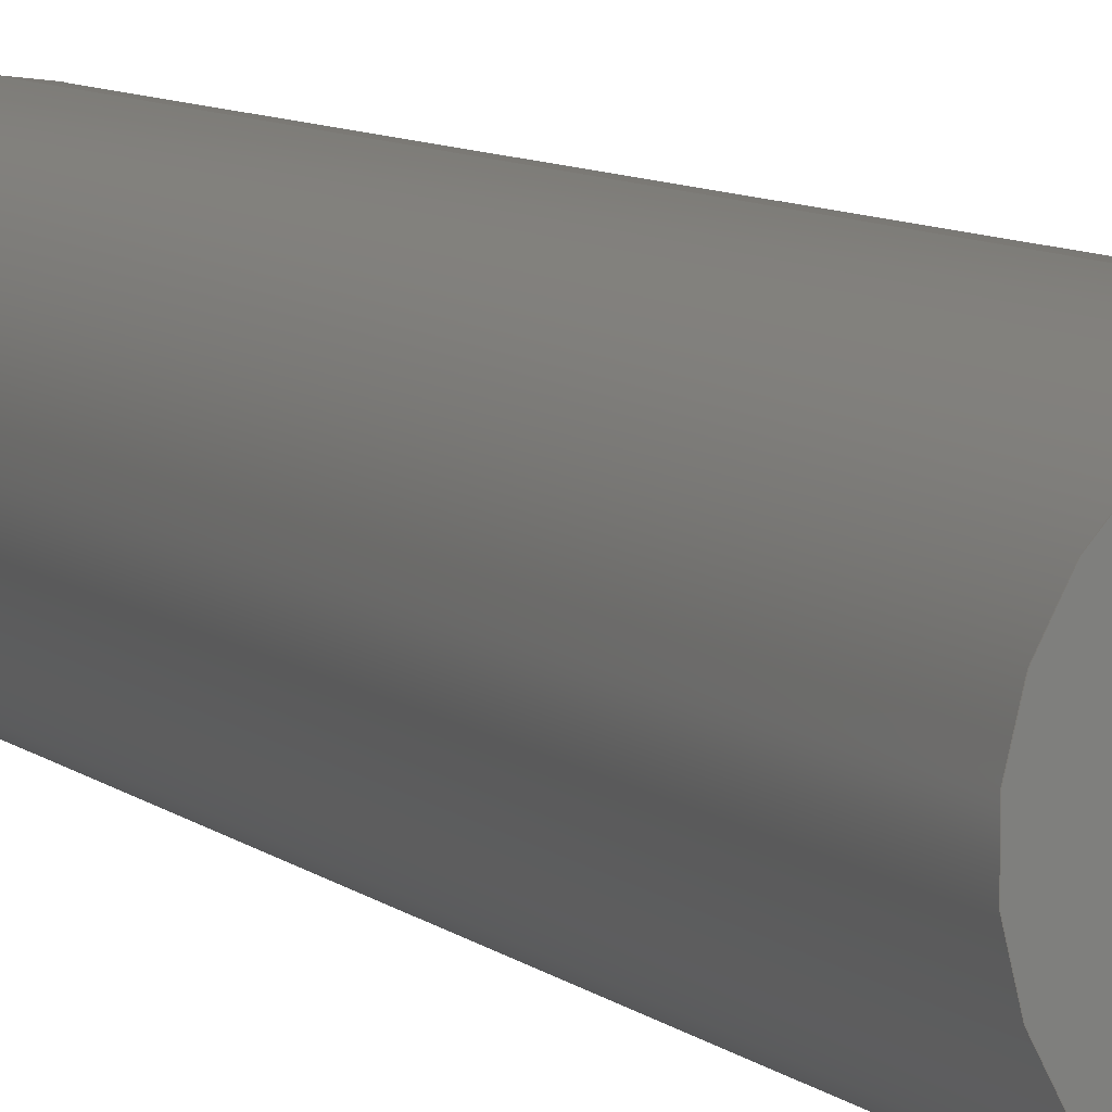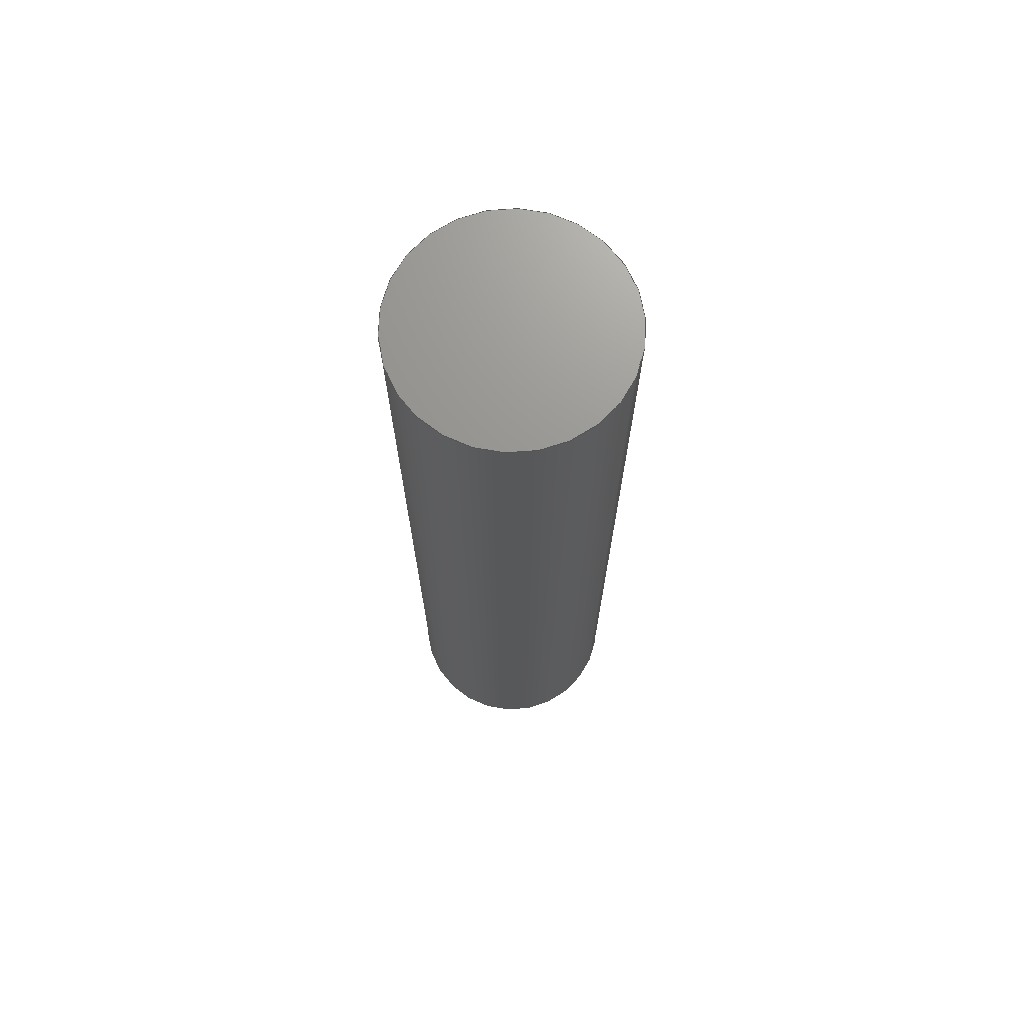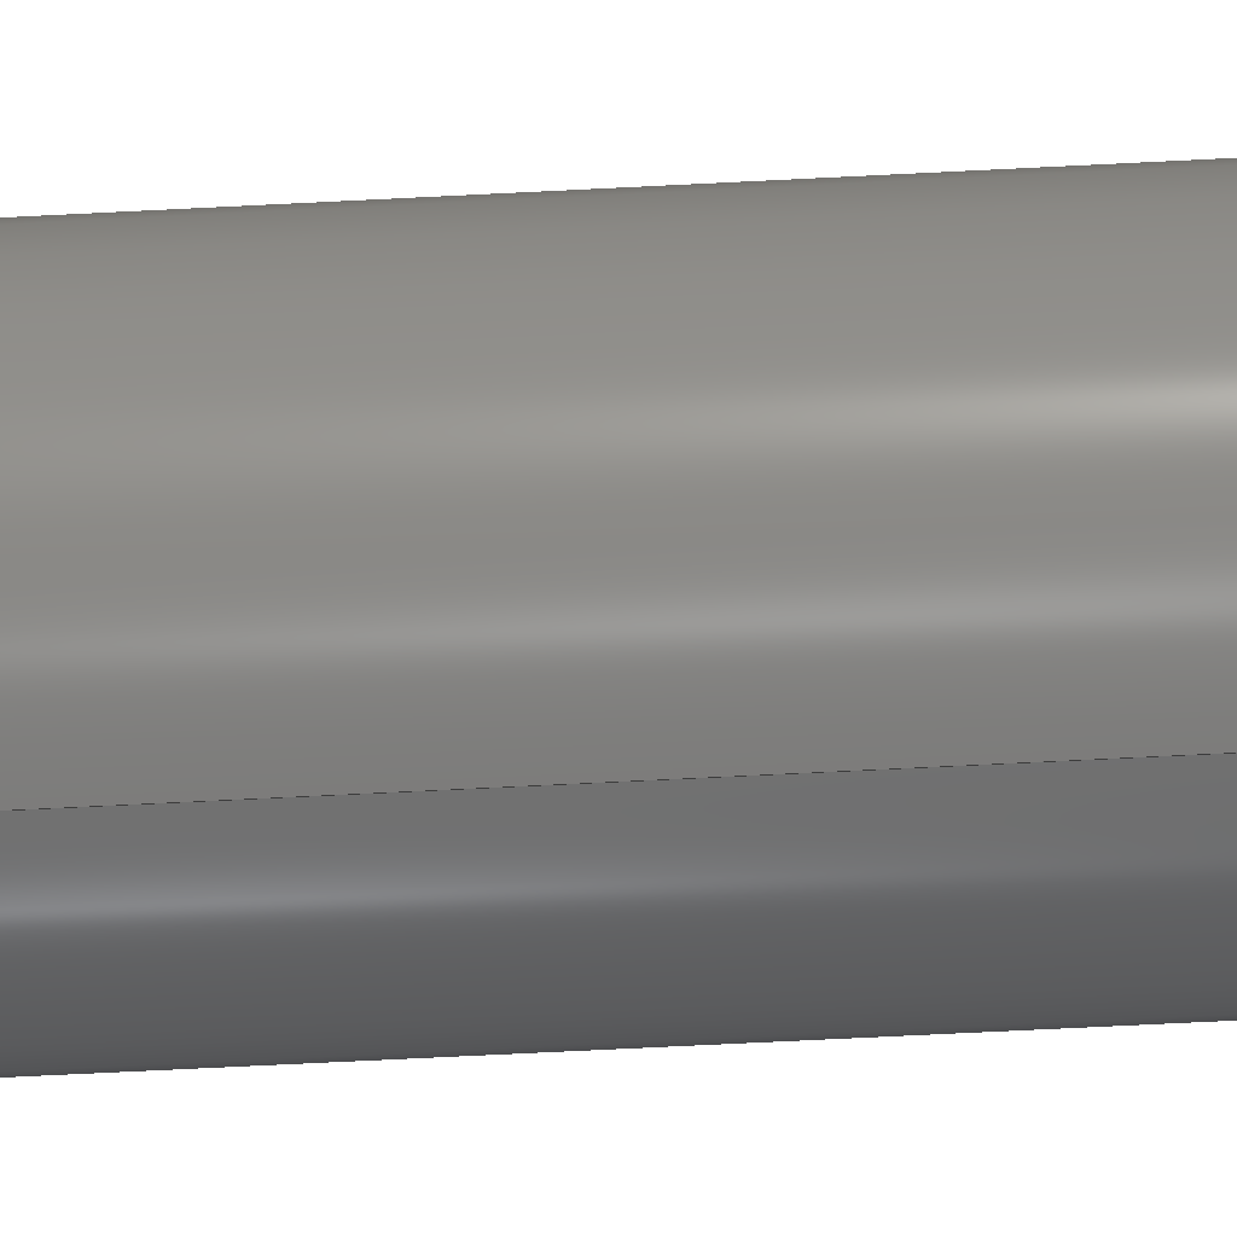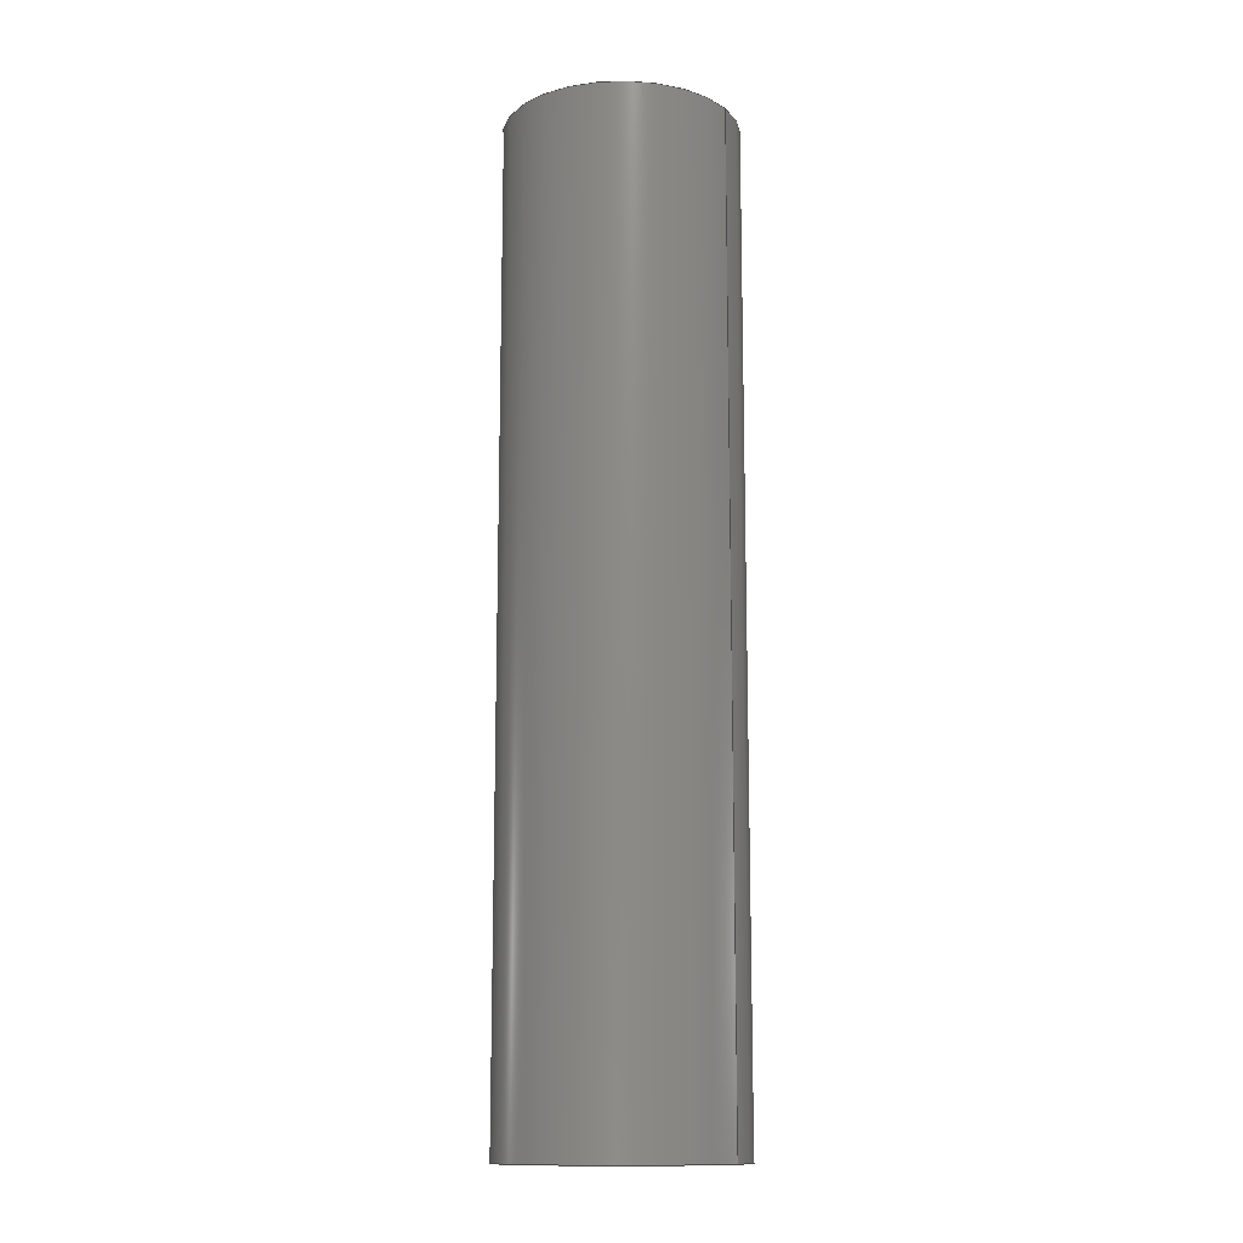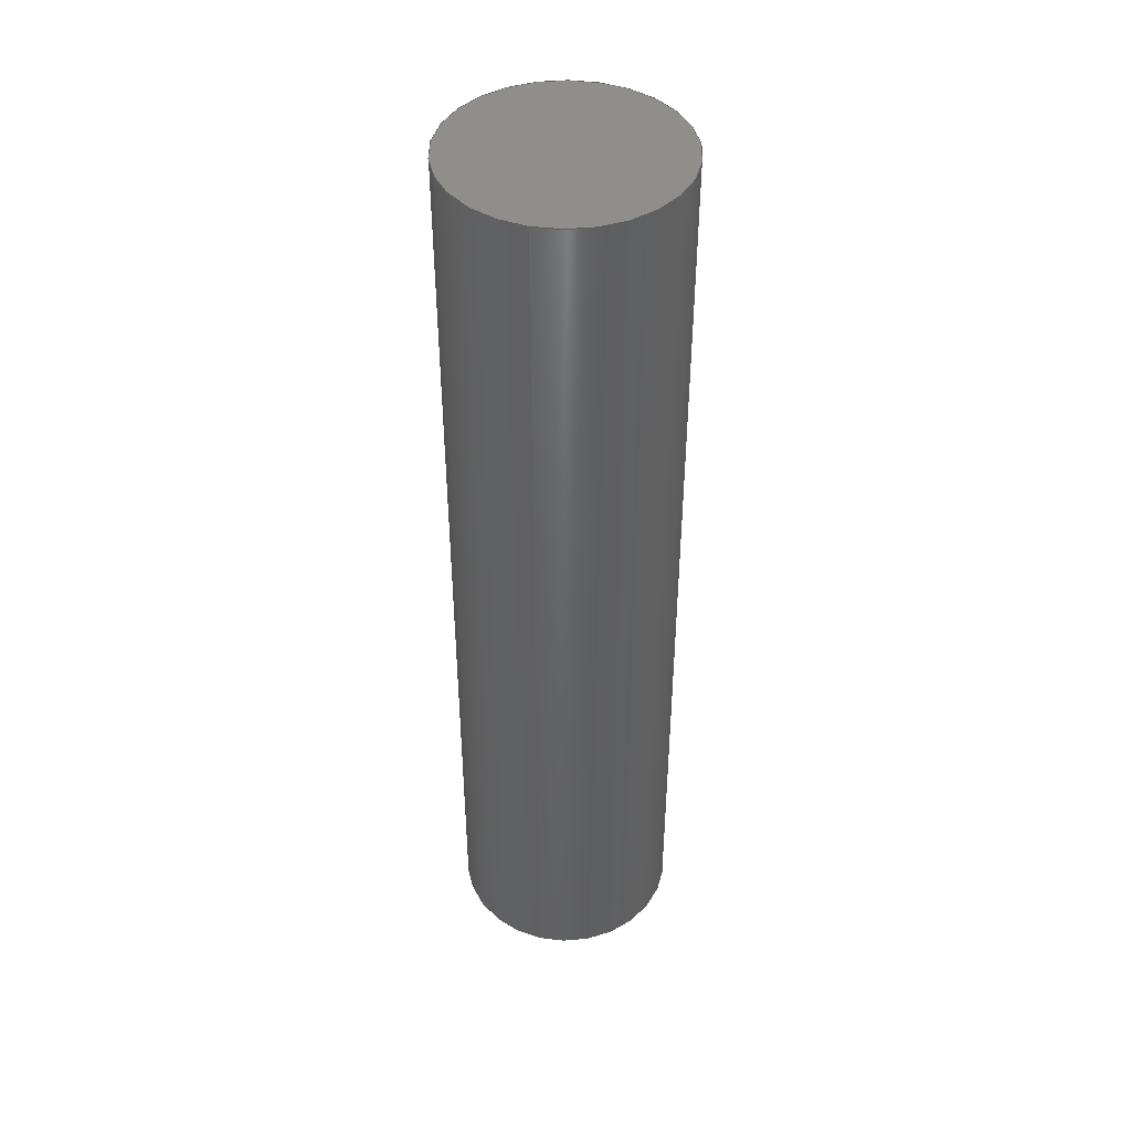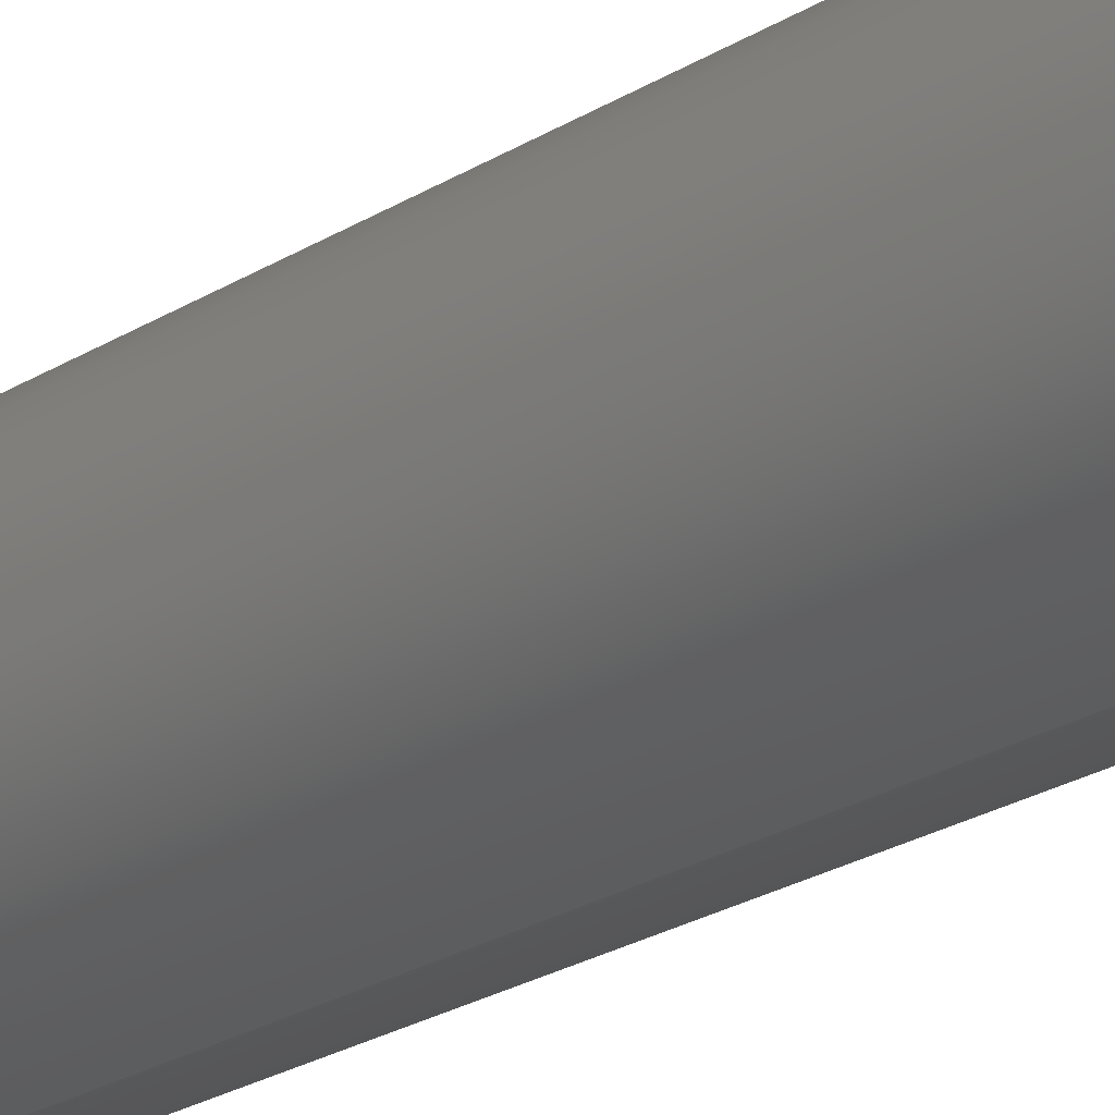
<metadata>
{"format":"step","ext":"step","renderer":"f3d","projection":"perspective","resolution":1024,"background":"white","views":[{"elev":7.8,"azim":-24.9,"up":"+Z"},{"elev":70.9,"azim":-66.6,"up":"+Y"},{"elev":-69.0,"azim":-87.1,"up":"+Z"},{"elev":-13.2,"azim":122.0,"up":"+Y"},{"elev":44.0,"azim":14.9,"up":"+Y"},{"elev":-26.2,"azim":133.7,"up":"+Z"}]}
</metadata>
<code>
ISO-10303-21;
DATA;
#1 = AXIS2_PLACEMENT_3D ( 'NONE', #129, #76, #68 ) ;
#2 = DIRECTION ( 'NONE',  ( -0, -1, -0 ) ) ;
#3 = CARTESIAN_POINT ( 'NONE',  ( 0, 4.2, 0 ) ) ;
#4 = ADVANCED_FACE ( 'NONE', ( #7 ), #127, .F. ) ;
#5 = UNCERTAINTY_MEASURE_WITH_UNIT (LENGTH_MEASURE( 1e-05 ), #41, 'distance_accuracy_value', 'NONE');
#6 = DIRECTION ( 'NONE',  ( 0, 1, 0 ) ) ;
#7 = FACE_OUTER_BOUND ( 'NONE', #51, .T. ) ;
#8 = ORIENTED_EDGE ( 'NONE', *, *, #113, .F. ) ;
#9 = CARTESIAN_POINT ( 'NONE',  ( 0, 4.2, -1 ) ) ;
#10 = PRESENTATION_LAYER_ASSIGNMENT (  '', '', ( #117 ) ) ;
#11 =( NAMED_UNIT ( * ) SI_UNIT ( $, .STERADIAN. ) SOLID_ANGLE_UNIT ( ) );
#12 = CYLINDRICAL_SURFACE ( 'NONE', #90, 1 ) ;
#13 = ADVANCED_BREP_SHAPE_REPRESENTATION ( 'Counter - Axle Key 1', ( #17, #40 ), #49 ) ;
#14 = AXIS2_PLACEMENT_3D ( 'NONE', #95, #6, #50 ) ;
#15 = EDGE_CURVE ( 'NONE', #85, #43, #64, .T. ) ;
#16 = STYLED_ITEM ( 'NONE', ( #74 ), #17 ) ;
#17 = MANIFOLD_SOLID_BREP ( 'Boss-Extrude1', #101 ) ;
#18 = CIRCLE ( 'NONE', #114, 1 ) ;
#19 = ORIENTED_EDGE ( 'NONE', *, *, #113, .T. ) ;
#20 = PRODUCT_DEFINITION ( 'General', '', #54, #37 ) ;
#21 = DIRECTION ( 'NONE',  ( 0, -0, 1 ) ) ;
#22 = CARTESIAN_POINT ( 'NONE',  ( 0, -4.2, -1 ) ) ;
#23 = MECHANICAL_DESIGN_GEOMETRIC_PRESENTATION_REPRESENTATION (  '', ( #117 ), #109 ) ;
#24 = SURFACE_SIDE_STYLE ('',( #140 ) ) ;
#25 =( NAMED_UNIT ( * ) SI_UNIT ( $, .STERADIAN. ) SOLID_ANGLE_UNIT ( ) );
#26 = SHAPE_DEFINITION_REPRESENTATION ( #27, #13 ) ;
#27 = PRODUCT_DEFINITION_SHAPE ( 'NONE', 'NONE',  #20 ) ;
#28 = EDGE_LOOP ( 'NONE', ( #52, #19, #63, #137 ) ) ;
#29 = ORIENTED_EDGE ( 'NONE', *, *, #61, .T. ) ;
#30 = FILL_AREA_STYLE_COLOUR ( '', #56 ) ;
#31 = PRODUCT_RELATED_PRODUCT_CATEGORY ( 'part', '', ( #48 ) ) ;
#32 = CARTESIAN_POINT ( 'NONE',  ( 1.225e-16, 4.2, 1 ) ) ;
#33 = CIRCLE ( 'NONE', #1, 1 ) ;
#34 = SURFACE_STYLE_USAGE ( .BOTH. , #24 ) ;
#35 = AXIS2_PLACEMENT_3D ( 'NONE', #3, #108, #46 ) ;
#36 = PRODUCT_CONTEXT ( 'NONE', #106, 'mechanical' ) ;
#37 = PRODUCT_DEFINITION_CONTEXT ( 'detailed design', #130, 'design' ) ;
#38 = FILL_AREA_STYLE_COLOUR ( '', #81 ) ;
#39 = DIRECTION ( 'NONE',  ( 0, 1, 0 ) ) ;
#40 = AXIS2_PLACEMENT_3D ( 'NONE', #47, #133, #58 ) ;
#41 =( LENGTH_UNIT ( ) NAMED_UNIT ( * ) SI_UNIT ( .MILLI., .METRE. ) );
#42 = EDGE_LOOP ( 'NONE', ( #8, #75, #83, #136 ) ) ;
#43 = VERTEX_POINT ( 'NONE', #22 ) ;
#44 = FACE_OUTER_BOUND ( 'NONE', #42, .T. ) ;
#45 = EDGE_CURVE ( 'NONE', #116, #126, #18, .T. ) ;
#46 = DIRECTION ( 'NONE',  ( 0, 0, 1 ) ) ;
#47 = CARTESIAN_POINT ( 'NONE',  ( 0, 0, 0 ) ) ;
#48 = PRODUCT ( 'Counter - Axle Key 1', 'Counter - Axle Key 1', '', ( #36 ) ) ;
#49 =( GEOMETRIC_REPRESENTATION_CONTEXT ( 3 ) GLOBAL_UNCERTAINTY_ASSIGNED_CONTEXT ( ( #121 ) ) GLOBAL_UNIT_ASSIGNED_CONTEXT ( ( #119, #139, #11 ) ) REPRESENTATION_CONTEXT ( 'NONE', 'WORKASPACE' ) );
#50 = DIRECTION ( 'NONE',  ( 0, 0, 1 ) ) ;
#51 = EDGE_LOOP ( 'NONE', ( #125, #105 ) ) ;
#52 = ORIENTED_EDGE ( 'NONE', *, *, #61, .F. ) ;
#53 = CARTESIAN_POINT ( 'NONE',  ( 1.225e-16, 4.2, 1 ) ) ;
#54 = PRODUCT_DEFINITION_FORMATION_WITH_SPECIFIED_SOURCE ( 'Symmetric', '', #48, .NOT_KNOWN. ) ;
#55 = FACE_OUTER_BOUND ( 'NONE', #28, .T. ) ;
#56 = COLOUR_RGB ( '',0.7529, 0.7529, 0.7529 ) ;
#57 = CARTESIAN_POINT ( 'NONE',  ( 0, 4.2, -1 ) ) ;
#58 = DIRECTION ( 'NONE',  ( 1, 0, 0 ) ) ;
#59 = EDGE_CURVE ( 'NONE', #116, #43, #111, .T. ) ;
#60 =( LENGTH_UNIT ( ) NAMED_UNIT ( * ) SI_UNIT ( .MILLI., .METRE. ) );
#61 = EDGE_CURVE ( 'NONE', #126, #116, #102, .T. ) ;
#62 = VECTOR ( 'NONE', #66, 1000 ) ;
#63 = ORIENTED_EDGE ( 'NONE', *, *, #15, .T. ) ;
#64 = CIRCLE ( 'NONE', #14, 1 ) ;
#65 =( NAMED_UNIT ( * ) PLANE_ANGLE_UNIT ( ) SI_UNIT ( $, .RADIAN. ) );
#66 = DIRECTION ( 'NONE',  ( -0, -1, -0 ) ) ;
#67 = AXIS2_PLACEMENT_3D ( 'NONE', #80, #91, #21 ) ;
#68 = DIRECTION ( 'NONE',  ( 0, 0, 1 ) ) ;
#69 = CARTESIAN_POINT ( 'NONE',  ( 1.225e-16, -4.2, 1 ) ) ;
#70 = APPLICATION_PROTOCOL_DEFINITION ( 'draft international standard', 'automotive_design', 1998, #106 ) ;
#71 =( NAMED_UNIT ( * ) PLANE_ANGLE_UNIT ( ) SI_UNIT ( $, .RADIAN. ) );
#72 = UNCERTAINTY_MEASURE_WITH_UNIT (LENGTH_MEASURE( 1e-05 ), #60, 'distance_accuracy_value', 'NONE');
#73 = SURFACE_STYLE_FILL_AREA ( #122 ) ;
#74 = PRESENTATION_STYLE_ASSIGNMENT (( #124 ) ) ;
#75 = ORIENTED_EDGE ( 'NONE', *, *, #45, .F. ) ;
#76 = DIRECTION ( 'NONE',  ( 0, 1, 0 ) ) ;
#77 = DIRECTION ( 'NONE',  ( 0, 0, -1 ) ) ;
#78 =( GEOMETRIC_REPRESENTATION_CONTEXT ( 3 ) GLOBAL_UNCERTAINTY_ASSIGNED_CONTEXT ( ( #5 ) ) GLOBAL_UNIT_ASSIGNED_CONTEXT ( ( #41, #65, #107 ) ) REPRESENTATION_CONTEXT ( 'NONE', 'WORKASPACE' ) );
#79 = FACE_OUTER_BOUND ( 'NONE', #97, .T. ) ;
#80 = CARTESIAN_POINT ( 'NONE',  ( 0, 4.2, 0 ) ) ;
#81 = COLOUR_RGB ( '',0.7529, 0.7529, 0.7529 ) ;
#82 = PRESENTATION_STYLE_ASSIGNMENT (( #34 ) ) ;
#83 = ORIENTED_EDGE ( 'NONE', *, *, #59, .T. ) ;
#84 = DIRECTION ( 'NONE',  ( 0, -0, 1 ) ) ;
#85 = VERTEX_POINT ( 'NONE', #69 ) ;
#86 = ADVANCED_FACE ( 'NONE', ( #55 ), #12, .T. ) ;
#87 = ORIENTED_EDGE ( 'NONE', *, *, #45, .T. ) ;
#88 = DIRECTION ( 'NONE',  ( 0, 0, 1 ) ) ;
#89 = CARTESIAN_POINT ( 'NONE',  ( 0, 4.2, 0 ) ) ;
#90 = AXIS2_PLACEMENT_3D ( 'NONE', #100, #92, #77 ) ;
#91 = DIRECTION ( 'NONE',  ( 0, 1, 0 ) ) ;
#92 = DIRECTION ( 'NONE',  ( -0, -1, -0 ) ) ;
#93 = ADVANCED_FACE ( 'NONE', ( #44 ), #128, .T. ) ;
#94 = APPLICATION_PROTOCOL_DEFINITION ( 'draft international standard', 'automotive_design', 1998, #130 ) ;
#95 = CARTESIAN_POINT ( 'NONE',  ( 0, -4.2, 0 ) ) ;
#96 = PRESENTATION_LAYER_ASSIGNMENT (  '', '', ( #16 ) ) ;
#97 = EDGE_LOOP ( 'NONE', ( #87, #29 ) ) ;
#98 = AXIS2_PLACEMENT_3D ( 'NONE', #89, #132, #118 ) ;
#99 = FILL_AREA_STYLE ('',( #30 ) ) ;
#100 = CARTESIAN_POINT ( 'NONE',  ( 0, 4.2, 0 ) ) ;
#101 = CLOSED_SHELL ( 'NONE', ( #86, #93, #112, #4 ) ) ;
#102 = CIRCLE ( 'NONE', #35, 1 ) ;
#103 = CARTESIAN_POINT ( 'NONE',  ( 0, -4.2, 0 ) ) ;
#104 = EDGE_CURVE ( 'NONE', #43, #85, #33, .T. ) ;
#105 = ORIENTED_EDGE ( 'NONE', *, *, #15, .F. ) ;
#106 = APPLICATION_CONTEXT ( 'automotive_design' ) ;
#107 =( NAMED_UNIT ( * ) SI_UNIT ( $, .STERADIAN. ) SOLID_ANGLE_UNIT ( ) );
#108 = DIRECTION ( 'NONE',  ( 0, 1, 0 ) ) ;
#109 =( GEOMETRIC_REPRESENTATION_CONTEXT ( 3 ) GLOBAL_UNCERTAINTY_ASSIGNED_CONTEXT ( ( #72 ) ) GLOBAL_UNIT_ASSIGNED_CONTEXT ( ( #60, #71, #25 ) ) REPRESENTATION_CONTEXT ( 'NONE', 'WORKASPACE' ) );
#110 = PLANE ( 'NONE',  #67 ) ;
#111 = LINE ( 'NONE', #57, #138 ) ;
#112 = ADVANCED_FACE ( 'NONE', ( #79 ), #110, .T. ) ;
#113 = EDGE_CURVE ( 'NONE', #126, #85, #131, .T. ) ;
#114 = AXIS2_PLACEMENT_3D ( 'NONE', #134, #120, #88 ) ;
#115 = SURFACE_SIDE_STYLE ('',( #73 ) ) ;
#116 = VERTEX_POINT ( 'NONE', #9 ) ;
#117 = STYLED_ITEM ( 'NONE', ( #82 ), #13 ) ;
#118 = DIRECTION ( 'NONE',  ( 0, 0, -1 ) ) ;
#119 =( LENGTH_UNIT ( ) NAMED_UNIT ( * ) SI_UNIT ( .MILLI., .METRE. ) );
#120 = DIRECTION ( 'NONE',  ( 0, 1, 0 ) ) ;
#121 = UNCERTAINTY_MEASURE_WITH_UNIT (LENGTH_MEASURE( 1e-05 ), #119, 'distance_accuracy_value', 'NONE');
#122 = FILL_AREA_STYLE ('',( #38 ) ) ;
#123 = MECHANICAL_DESIGN_GEOMETRIC_PRESENTATION_REPRESENTATION (  '', ( #16 ), #78 ) ;
#124 = SURFACE_STYLE_USAGE ( .BOTH. , #115 ) ;
#125 = ORIENTED_EDGE ( 'NONE', *, *, #104, .F. ) ;
#126 = VERTEX_POINT ( 'NONE', #53 ) ;
#127 = PLANE ( 'NONE',  #135 ) ;
#128 = CYLINDRICAL_SURFACE ( 'NONE', #98, 1 ) ;
#129 = CARTESIAN_POINT ( 'NONE',  ( 0, -4.2, 0 ) ) ;
#130 = APPLICATION_CONTEXT ( 'automotive_design' ) ;
#131 = LINE ( 'NONE', #32, #62 ) ;
#132 = DIRECTION ( 'NONE',  ( -0, -1, -0 ) ) ;
#133 = DIRECTION ( 'NONE',  ( 0, 0, 1 ) ) ;
#134 = CARTESIAN_POINT ( 'NONE',  ( 0, 4.2, 0 ) ) ;
#135 = AXIS2_PLACEMENT_3D ( 'NONE', #103, #39, #84 ) ;
#136 = ORIENTED_EDGE ( 'NONE', *, *, #104, .T. ) ;
#137 = ORIENTED_EDGE ( 'NONE', *, *, #59, .F. ) ;
#138 = VECTOR ( 'NONE', #2, 1000 ) ;
#139 =( NAMED_UNIT ( * ) PLANE_ANGLE_UNIT ( ) SI_UNIT ( $, .RADIAN. ) );
#140 = SURFACE_STYLE_FILL_AREA ( #99 ) ;
ENDSEC;
END-ISO-10303-21;

</code>
